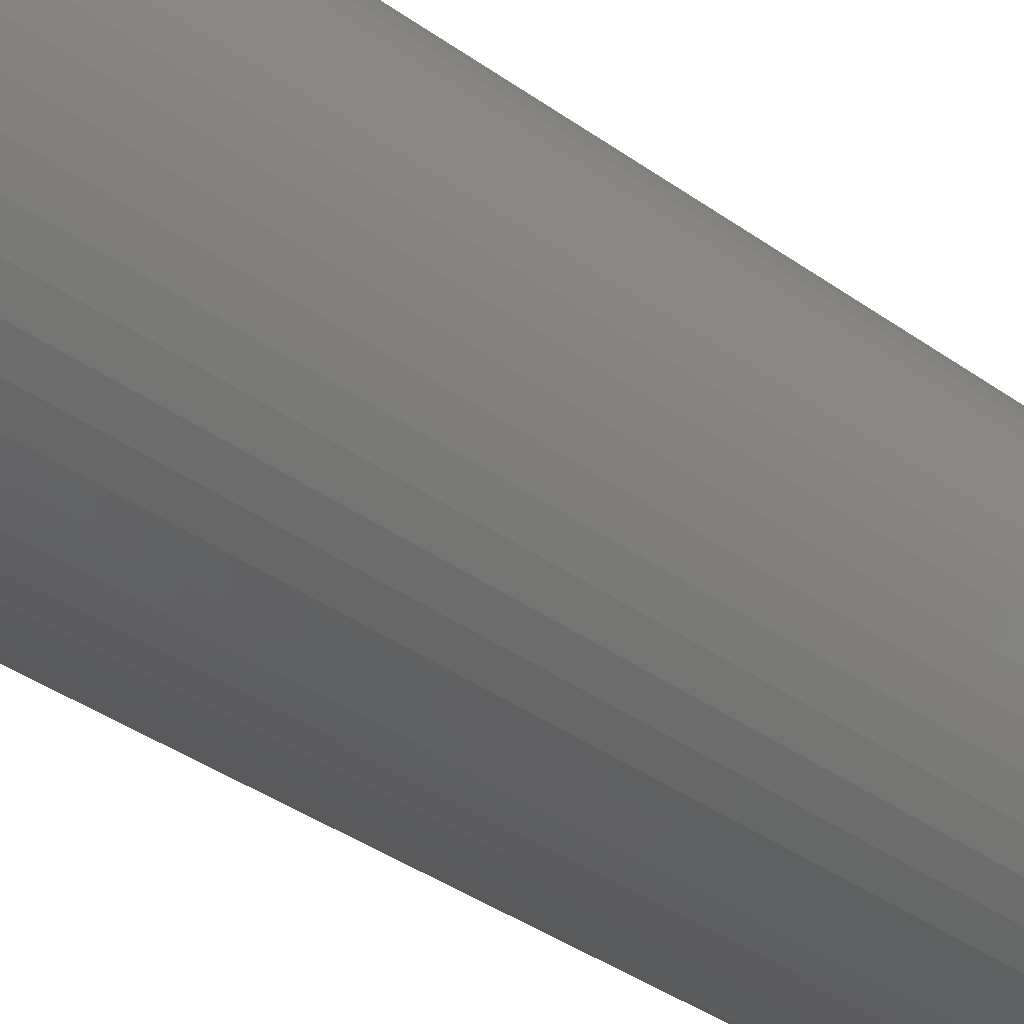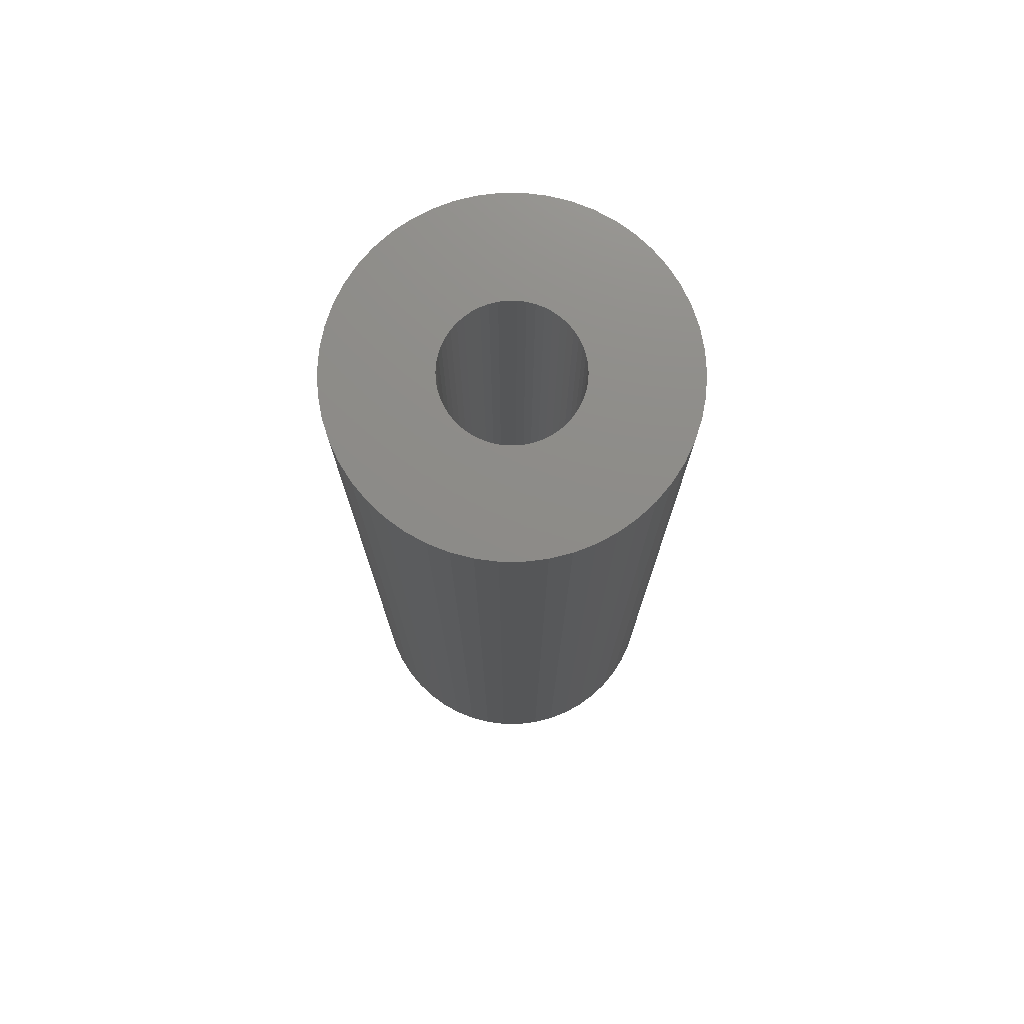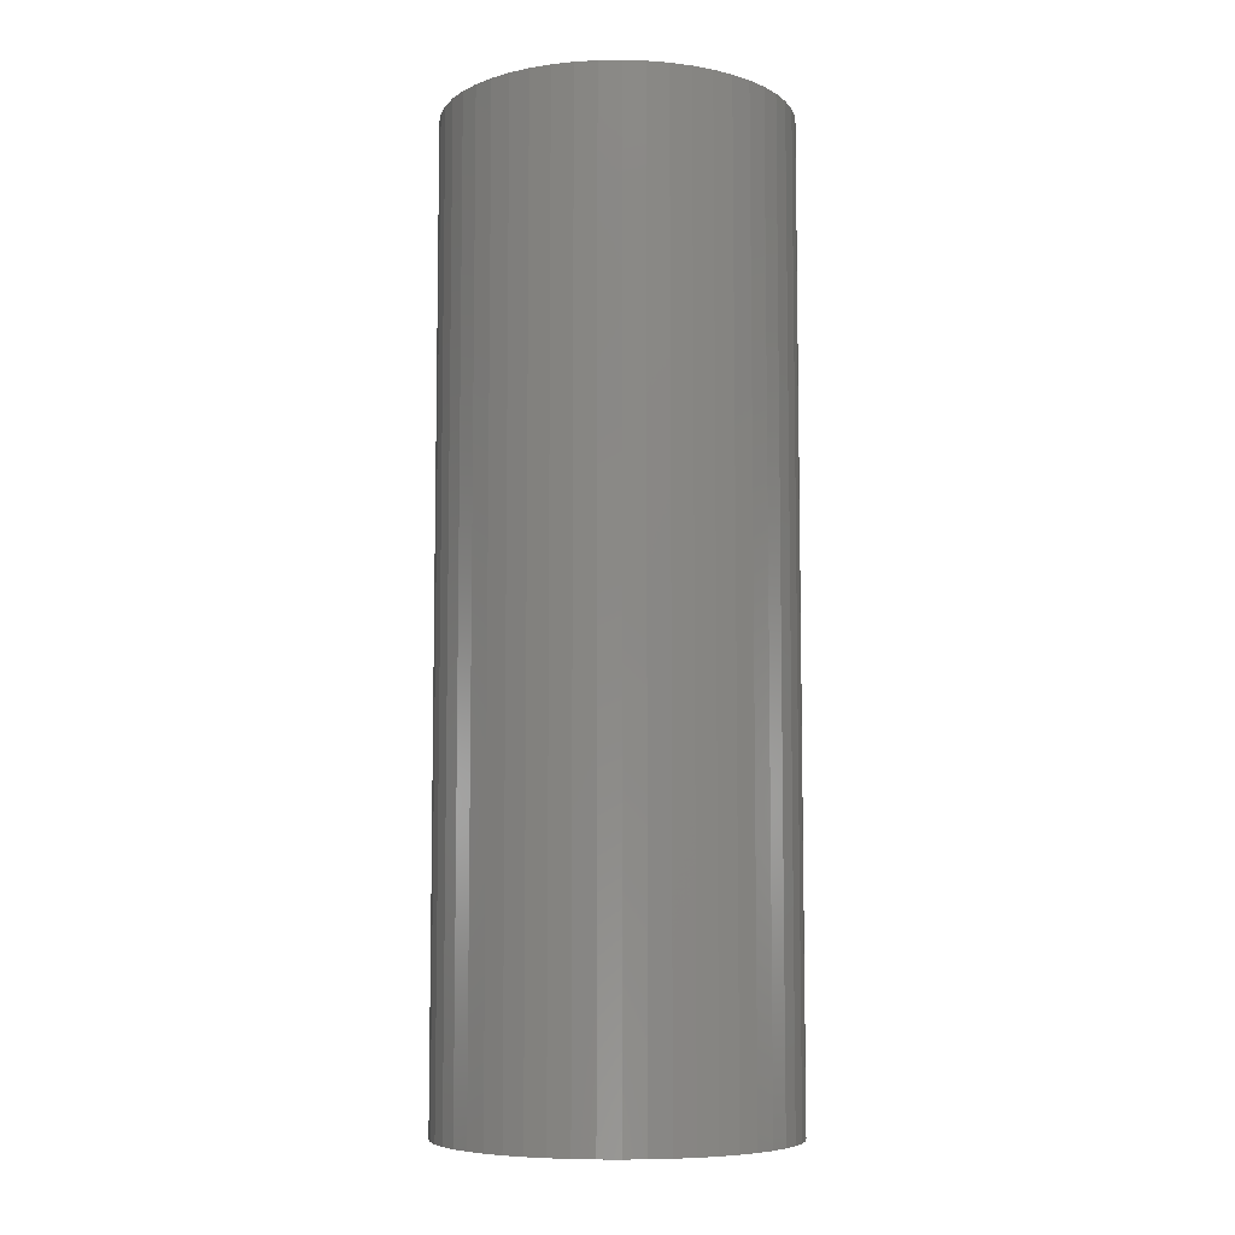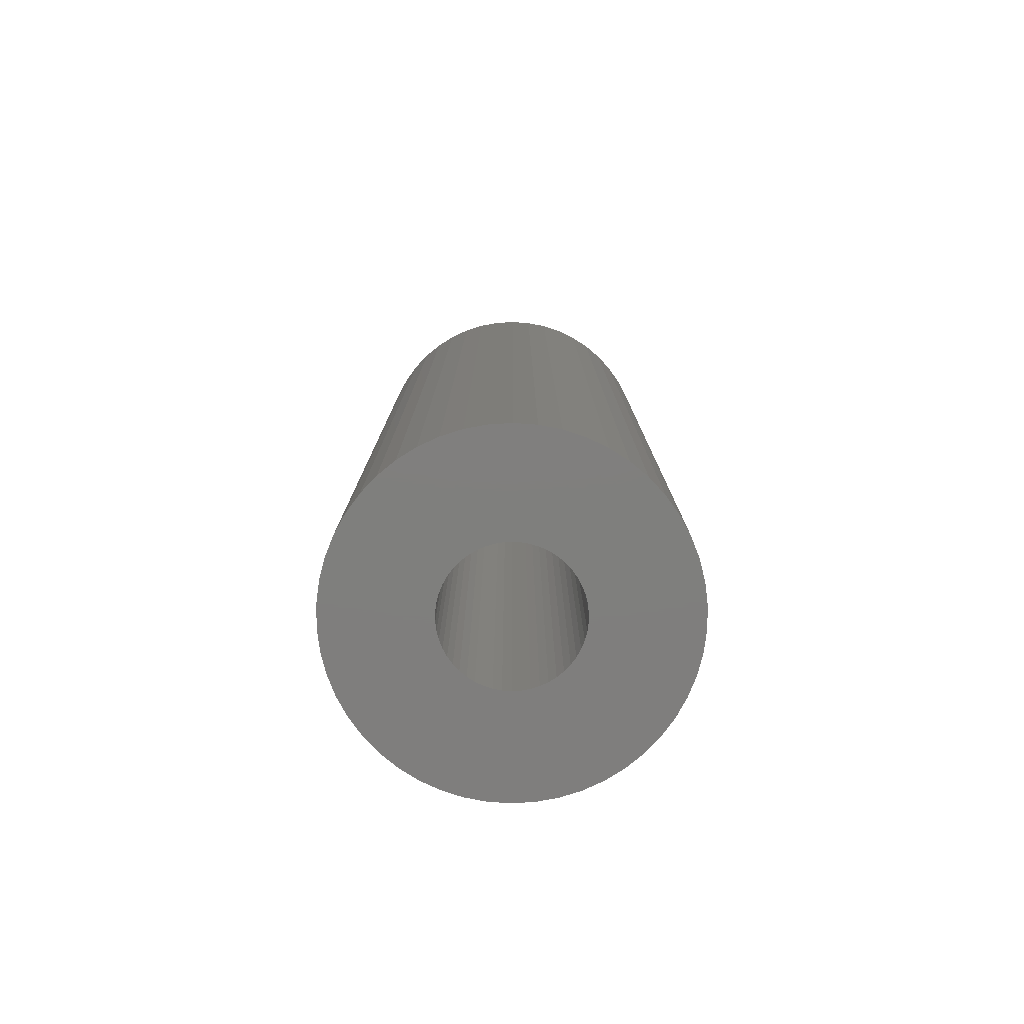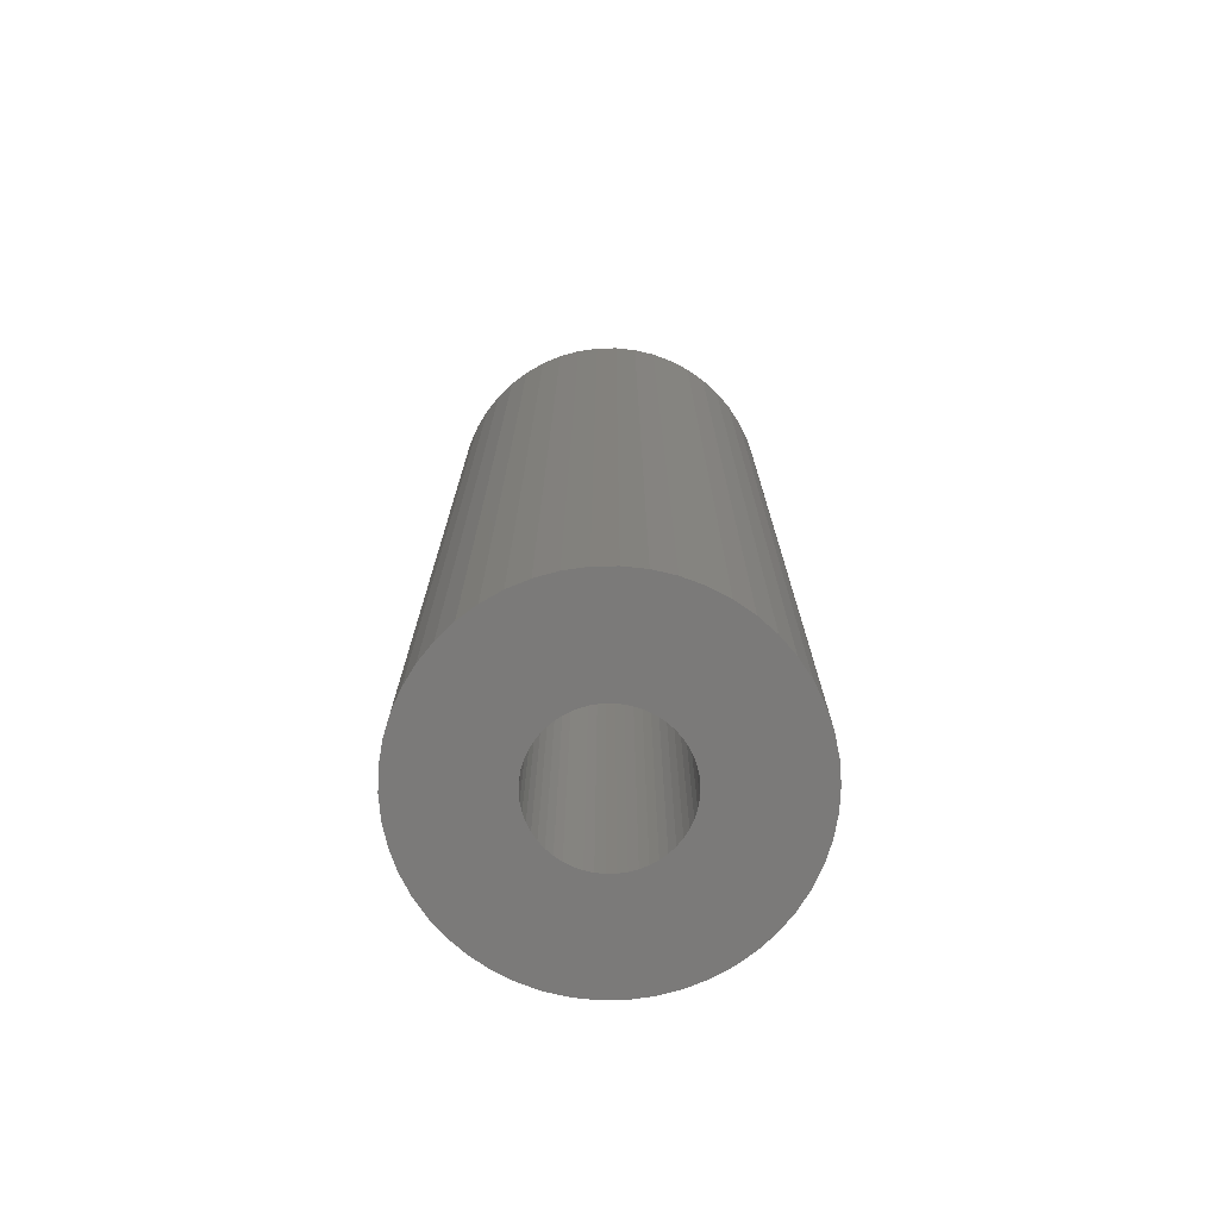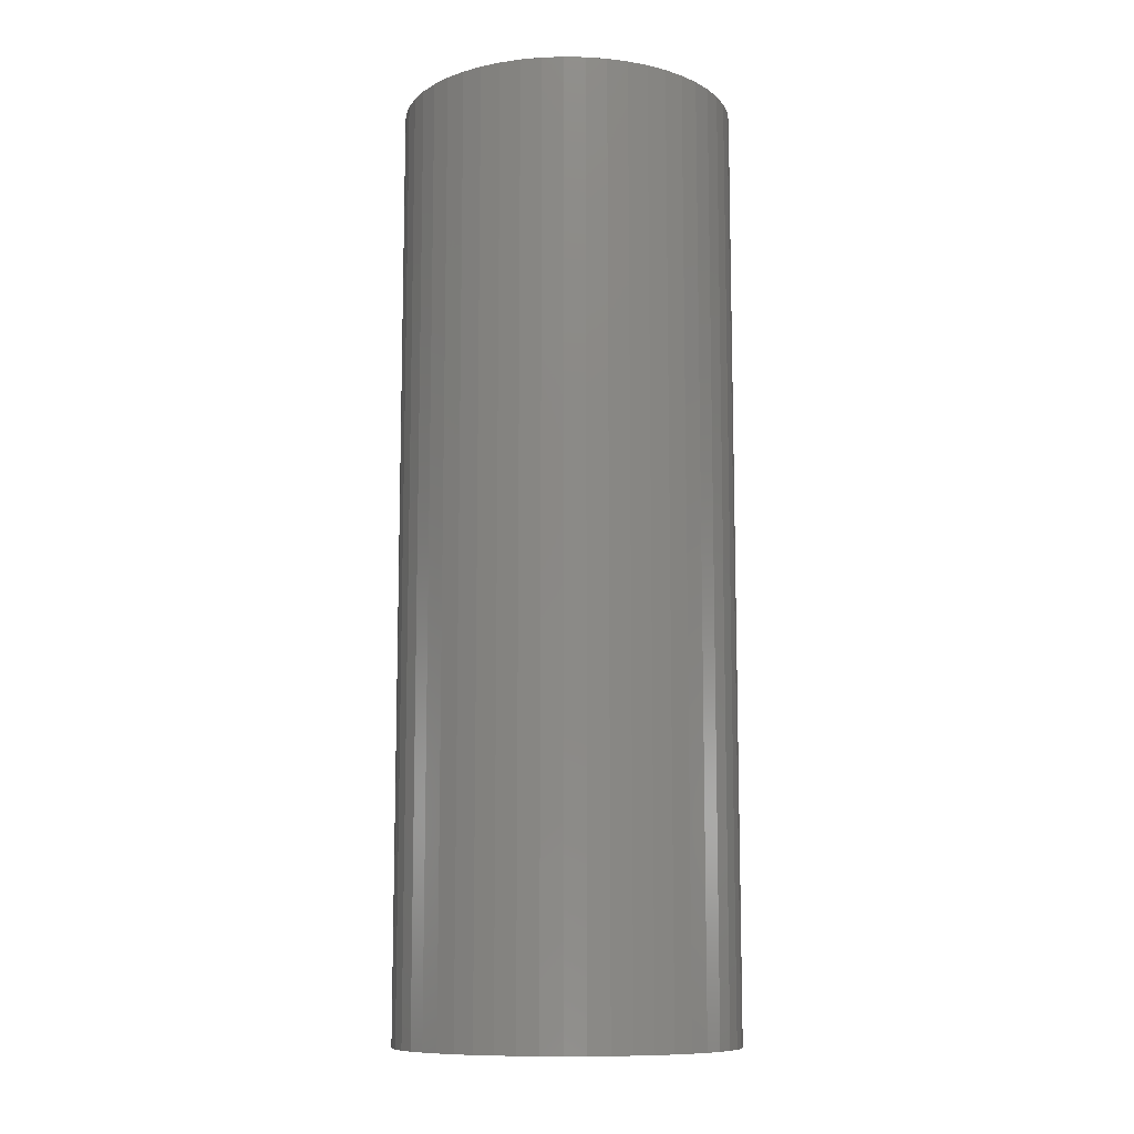
<metadata>
{"format":"stl","ext":"stl","renderer":"f3d","projection":"perspective","resolution":1024,"background":"white","views":[{"elev":-38.3,"azim":47.9,"up":"+Y"},{"elev":75.1,"azim":21.8,"up":"+Z"},{"elev":-7.3,"azim":146.3,"up":"+Z"},{"elev":-78.9,"azim":10.5,"up":"+Z"},{"elev":-73.8,"azim":-13.3,"up":"+Z"},{"elev":-10.5,"azim":-60.1,"up":"+Z"}]}
</metadata>
<code>
# stl→obj: 200 verts, 400 faces
v 7 0 19.5
v 6.945 0.8773 -19.5
v 6.945 0.8773 19.5
v 7 0 -19.5
v -7 0 -19.5
v -6.945 0.8773 19.5
v -6.945 0.8773 -19.5
v -7 0 19.5
v 0.4395 6.986 -19.5
v -0.4395 6.986 19.5
v 0.4395 6.986 19.5
v -0.4395 6.986 -19.5
v 5.103 4.792 -19.5
v 4.462 5.394 19.5
v 5.103 4.792 19.5
v 4.462 5.394 -19.5
v -4.462 5.394 -19.5
v -5.103 4.792 19.5
v -4.462 5.394 19.5
v -5.103 4.792 -19.5
v -2.163 6.657 -19.5
v -2.98 6.334 19.5
v -2.163 6.657 19.5
v -2.98 6.334 -19.5
v 5.103 -4.792 19.5
v 5.663 -4.114 -19.5
v 5.663 -4.114 19.5
v 5.103 -4.792 -19.5
v 6.508 2.577 19.5
v 6.134 3.372 -19.5
v 6.134 3.372 19.5
v 6.508 2.577 -19.5
v 6.78 1.741 -19.5
v 6.78 1.741 19.5
v 2.98 6.334 -19.5
v 2.163 6.657 19.5
v 2.98 6.334 19.5
v 2.163 6.657 -19.5
v 3.751 5.91 19.5
v 3.751 5.91 -19.5
v -6.508 2.577 -19.5
v -6.134 3.372 19.5
v -6.134 3.372 -19.5
v -6.508 2.577 19.5
v -5.663 4.114 19.5
v -5.663 4.114 -19.5
v -6.78 1.741 -19.5
v -6.78 1.741 19.5
v -3.751 5.91 -19.5
v -3.751 5.91 19.5
v -1.312 6.876 19.5
v -1.312 6.876 -19.5
v -2.163 -6.657 -19.5
v -1.312 -6.876 19.5
v -2.163 -6.657 19.5
v -1.312 -6.876 -19.5
v 0.4395 -6.986 -19.5
v 1.312 -6.876 19.5
v 0.4395 -6.986 19.5
v 1.312 -6.876 -19.5
v 5.663 4.114 19.5
v 5.663 4.114 -19.5
v 1.312 6.876 19.5
v 1.312 6.876 -19.5
v 6.945 -0.8773 19.5
v 6.945 -0.8773 -19.5
v 3.751 -5.91 -19.5
v 4.462 -5.394 19.5
v 3.751 -5.91 19.5
v 4.462 -5.394 -19.5
v 6.134 -3.372 19.5
v 6.508 -2.577 -19.5
v 6.508 -2.577 19.5
v 6.134 -3.372 -19.5
v -6.134 -3.372 -19.5
v -6.508 -2.577 19.5
v -6.508 -2.577 -19.5
v -6.134 -3.372 19.5
v -6.78 -1.741 19.5
v -6.78 -1.741 -19.5
v 2.163 -6.657 -19.5
v 2.98 -6.334 19.5
v 2.163 -6.657 19.5
v 2.98 -6.334 -19.5
v 2.75 0 19.5
v 2.728 0.3447 19.5
v 2.664 0.6839 19.5
v 2.728 -0.3447 19.5
v 2.557 1.012 19.5
v 6.78 -1.741 19.5
v 2.41 1.325 19.5
v 2.664 -0.6839 19.5
v 2.225 1.616 19.5
v 2.005 1.883 19.5
v 2.557 -1.012 19.5
v 1.753 2.119 19.5
v 1.474 2.322 19.5
v 2.41 -1.325 19.5
v 1.171 2.488 19.5
v 0.8498 2.615 19.5
v 0.5153 2.701 19.5
v 0.1727 2.745 19.5
v -0.1727 2.745 19.5
v -0.5153 2.701 19.5
v -0.8498 2.615 19.5
v -1.171 2.488 19.5
v -1.474 2.322 19.5
v -1.753 2.119 19.5
v -2.005 1.883 19.5
v -2.225 1.616 19.5
v -2.41 1.325 19.5
v 2.225 -1.616 19.5
v 2.005 -1.883 19.5
v 1.753 -2.119 19.5
v 1.474 -2.322 19.5
v 1.171 -2.488 19.5
v 0.8498 -2.615 19.5
v 0.5153 -2.701 19.5
v 0.1727 -2.745 19.5
v -0.1727 -2.745 19.5
v -0.4395 -6.986 19.5
v -0.5153 -2.701 19.5
v -0.8498 -2.615 19.5
v -1.171 -2.488 19.5
v -2.98 -6.334 19.5
v -1.474 -2.322 19.5
v -3.751 -5.91 19.5
v -1.753 -2.119 19.5
v -4.462 -5.394 19.5
v -2.005 -1.883 19.5
v -5.103 -4.792 19.5
v -2.225 -1.616 19.5
v -5.663 -4.114 19.5
v -2.41 -1.325 19.5
v -2.557 -1.012 19.5
v -2.664 -0.6839 19.5
v -2.728 -0.3447 19.5
v -6.945 -0.8773 19.5
v -2.75 0 19.5
v -2.557 1.012 19.5
v -2.664 0.6839 19.5
v -2.728 0.3447 19.5
v -0.4395 -6.986 -19.5
v -2.98 -6.334 -19.5
v -6.945 -0.8773 -19.5
v 6.78 -1.741 -19.5
v -5.103 -4.792 -19.5
v -4.462 -5.394 -19.5
v -5.663 -4.114 -19.5
v 2.75 0 -19.5
v 2.728 -0.3447 -19.5
v 2.664 -0.6839 -19.5
v 2.728 0.3447 -19.5
v 2.557 -1.012 -19.5
v 2.41 -1.325 -19.5
v 2.664 0.6839 -19.5
v 2.225 -1.616 -19.5
v 2.005 -1.883 -19.5
v 2.557 1.012 -19.5
v 1.753 -2.119 -19.5
v 1.474 -2.322 -19.5
v 2.41 1.325 -19.5
v 1.171 -2.488 -19.5
v 0.8498 -2.615 -19.5
v 0.5153 -2.701 -19.5
v 0.1727 -2.745 -19.5
v -0.1727 -2.745 -19.5
v -0.5153 -2.701 -19.5
v -0.8498 -2.615 -19.5
v -1.171 -2.488 -19.5
v -1.474 -2.322 -19.5
v -3.751 -5.91 -19.5
v -1.753 -2.119 -19.5
v -2.005 -1.883 -19.5
v -2.225 -1.616 -19.5
v -2.41 -1.325 -19.5
v 2.225 1.616 -19.5
v 2.005 1.883 -19.5
v 1.753 2.119 -19.5
v 1.474 2.322 -19.5
v 1.171 2.488 -19.5
v 0.8498 2.615 -19.5
v 0.5153 2.701 -19.5
v 0.1727 2.745 -19.5
v -0.1727 2.745 -19.5
v -0.5153 2.701 -19.5
v -0.8498 2.615 -19.5
v -1.171 2.488 -19.5
v -1.474 2.322 -19.5
v -1.753 2.119 -19.5
v -2.005 1.883 -19.5
v -2.225 1.616 -19.5
v -2.41 1.325 -19.5
v -2.557 1.012 -19.5
v -2.664 0.6839 -19.5
v -2.728 0.3447 -19.5
v -2.75 0 -19.5
v -2.557 -1.012 -19.5
v -2.664 -0.6839 -19.5
v -2.728 -0.3447 -19.5
f 1 2 3
f 2 1 4
f 5 6 7
f 6 5 8
f 9 10 11
f 10 9 12
f 13 14 15
f 14 13 16
f 17 18 19
f 18 17 20
f 21 22 23
f 22 21 24
f 25 26 27
f 26 25 28
f 29 30 31
f 30 29 32
f 3 33 34
f 33 3 2
f 35 36 37
f 36 35 38
f 16 39 14
f 39 16 40
f 41 42 43
f 42 41 44
f 43 45 46
f 45 43 42
f 47 44 41
f 44 47 48
f 49 19 50
f 19 49 17
f 12 51 10
f 51 12 52
f 53 54 55
f 54 53 56
f 57 58 59
f 58 57 60
f 34 32 29
f 32 34 33
f 61 13 15
f 13 61 62
f 31 62 61
f 62 31 30
f 38 63 36
f 63 38 64
f 64 11 63
f 11 64 9
f 40 37 39
f 37 40 35
f 52 23 51
f 23 52 21
f 65 4 1
f 4 65 66
f 67 68 69
f 68 67 70
f 71 72 73
f 72 71 74
f 27 74 71
f 74 27 26
f 75 76 77
f 76 75 78
f 77 79 80
f 79 77 76
f 70 25 68
f 25 70 28
f 81 82 83
f 82 81 84
f 60 83 58
f 83 60 81
f 46 18 20
f 18 46 45
f 85 1 3
f 86 3 34
f 1 85 65
f 87 34 29
f 88 65 85
f 89 29 31
f 65 88 90
f 91 31 61
f 92 90 88
f 93 61 15
f 90 92 73
f 94 15 14
f 95 73 92
f 96 14 39
f 73 95 71
f 97 39 37
f 98 71 95
f 71 98 27
f 3 86 85
f 34 87 86
f 29 89 87
f 31 91 89
f 61 93 91
f 99 37 36
f 15 94 93
f 14 96 94
f 39 97 96
f 100 36 63
f 37 99 97
f 36 100 99
f 63 101 100
f 11 101 63
f 11 102 101
f 11 103 102
f 10 103 11
f 10 104 103
f 51 104 10
f 104 51 105
f 23 105 51
f 105 23 106
f 22 106 23
f 106 22 107
f 50 107 22
f 107 50 108
f 19 108 50
f 108 19 109
f 18 109 19
f 109 18 110
f 110 45 111
f 45 110 18
f 112 27 98
f 27 112 25
f 113 25 112
f 25 113 68
f 114 68 113
f 68 114 69
f 115 69 114
f 69 115 82
f 116 82 115
f 82 116 83
f 117 83 116
f 83 117 58
f 118 58 117
f 118 59 58
f 119 59 118
f 120 59 119
f 120 121 59
f 122 121 120
f 54 122 123
f 55 123 124
f 122 54 121
f 125 124 126
f 127 126 128
f 129 128 130
f 123 55 54
f 131 130 132
f 133 132 134
f 78 134 135
f 76 135 136
f 79 136 137
f 124 125 55
f 138 137 139
f 42 111 45
f 111 42 140
f 126 127 125
f 44 140 42
f 128 129 127
f 140 44 141
f 130 131 129
f 48 141 44
f 132 133 131
f 141 48 142
f 134 78 133
f 6 142 48
f 135 76 78
f 142 6 139
f 136 79 76
f 8 139 6
f 137 138 79
f 139 8 138
f 7 48 47
f 48 7 6
f 24 50 22
f 50 24 49
f 143 59 121
f 59 143 57
f 144 55 125
f 55 144 53
f 145 8 5
f 8 145 138
f 84 69 82
f 69 84 67
f 73 146 90
f 146 73 72
f 90 66 65
f 66 90 146
f 56 121 54
f 121 56 143
f 147 129 131
f 129 147 148
f 147 133 149
f 133 147 131
f 149 78 75
f 78 149 133
f 150 4 66
f 151 66 146
f 4 150 2
f 152 146 72
f 153 2 150
f 154 72 74
f 2 153 33
f 155 74 26
f 156 33 153
f 157 26 28
f 33 156 32
f 158 28 70
f 159 32 156
f 160 70 67
f 32 159 30
f 161 67 84
f 162 30 159
f 30 162 62
f 66 151 150
f 146 152 151
f 72 154 152
f 74 155 154
f 26 157 155
f 163 84 81
f 28 158 157
f 70 160 158
f 67 161 160
f 164 81 60
f 84 163 161
f 81 164 163
f 60 165 164
f 57 165 60
f 57 166 165
f 57 167 166
f 143 167 57
f 143 168 167
f 56 168 143
f 168 56 169
f 53 169 56
f 169 53 170
f 144 170 53
f 170 144 171
f 172 171 144
f 171 172 173
f 148 173 172
f 173 148 174
f 147 174 148
f 174 147 175
f 175 149 176
f 149 175 147
f 177 62 162
f 62 177 13
f 178 13 177
f 13 178 16
f 179 16 178
f 16 179 40
f 180 40 179
f 40 180 35
f 181 35 180
f 35 181 38
f 182 38 181
f 38 182 64
f 183 64 182
f 183 9 64
f 184 9 183
f 185 9 184
f 185 12 9
f 186 12 185
f 52 186 187
f 21 187 188
f 186 52 12
f 24 188 189
f 49 189 190
f 17 190 191
f 187 21 52
f 20 191 192
f 46 192 193
f 43 193 194
f 41 194 195
f 47 195 196
f 188 24 21
f 7 196 197
f 75 176 149
f 176 75 198
f 189 49 24
f 77 198 75
f 190 17 49
f 198 77 199
f 191 20 17
f 80 199 77
f 192 46 20
f 199 80 200
f 193 43 46
f 145 200 80
f 194 41 43
f 200 145 197
f 195 47 41
f 5 197 145
f 196 7 47
f 197 5 7
f 80 138 145
f 138 80 79
f 172 125 127
f 125 172 144
f 148 127 129
f 127 148 172
f 159 91 162
f 91 159 89
f 162 93 177
f 93 162 91
f 182 99 100
f 99 182 181
f 188 105 106
f 105 188 187
f 140 193 111
f 193 140 194
f 151 85 150
f 85 151 88
f 179 94 96
f 94 179 178
f 185 102 103
f 102 185 184
f 180 96 97
f 96 180 179
f 139 196 142
f 196 139 197
f 110 191 109
f 191 110 192
f 189 106 107
f 106 189 188
f 187 104 105
f 104 187 186
f 155 95 154
f 95 155 98
f 173 130 128
f 130 173 174
f 161 116 115
f 116 161 163
f 156 89 159
f 89 156 87
f 177 94 178
f 94 177 93
f 183 100 101
f 100 183 182
f 184 101 102
f 101 184 183
f 181 97 99
f 97 181 180
f 141 194 140
f 194 141 195
f 142 195 141
f 195 142 196
f 111 192 110
f 192 111 193
f 186 103 104
f 103 186 185
f 190 107 108
f 107 190 189
f 191 108 109
f 108 191 190
f 150 86 153
f 86 150 85
f 154 92 152
f 92 154 95
f 158 112 157
f 112 158 113
f 137 197 139
f 197 137 200
f 130 175 132
f 175 130 174
f 165 119 118
f 119 165 166
f 160 115 114
f 115 160 161
f 153 87 156
f 87 153 86
f 152 88 151
f 88 152 92
f 157 98 155
f 98 157 112
f 169 124 123
f 124 169 170
f 166 120 119
f 120 166 167
f 135 199 136
f 199 135 198
f 136 200 137
f 200 136 199
f 163 117 116
f 117 163 164
f 164 118 117
f 118 164 165
f 158 114 113
f 114 158 160
f 168 123 122
f 123 168 169
f 170 126 124
f 126 170 171
f 132 176 134
f 176 132 175
f 134 198 135
f 198 134 176
f 167 122 120
f 122 167 168
f 171 128 126
f 128 171 173

</code>
